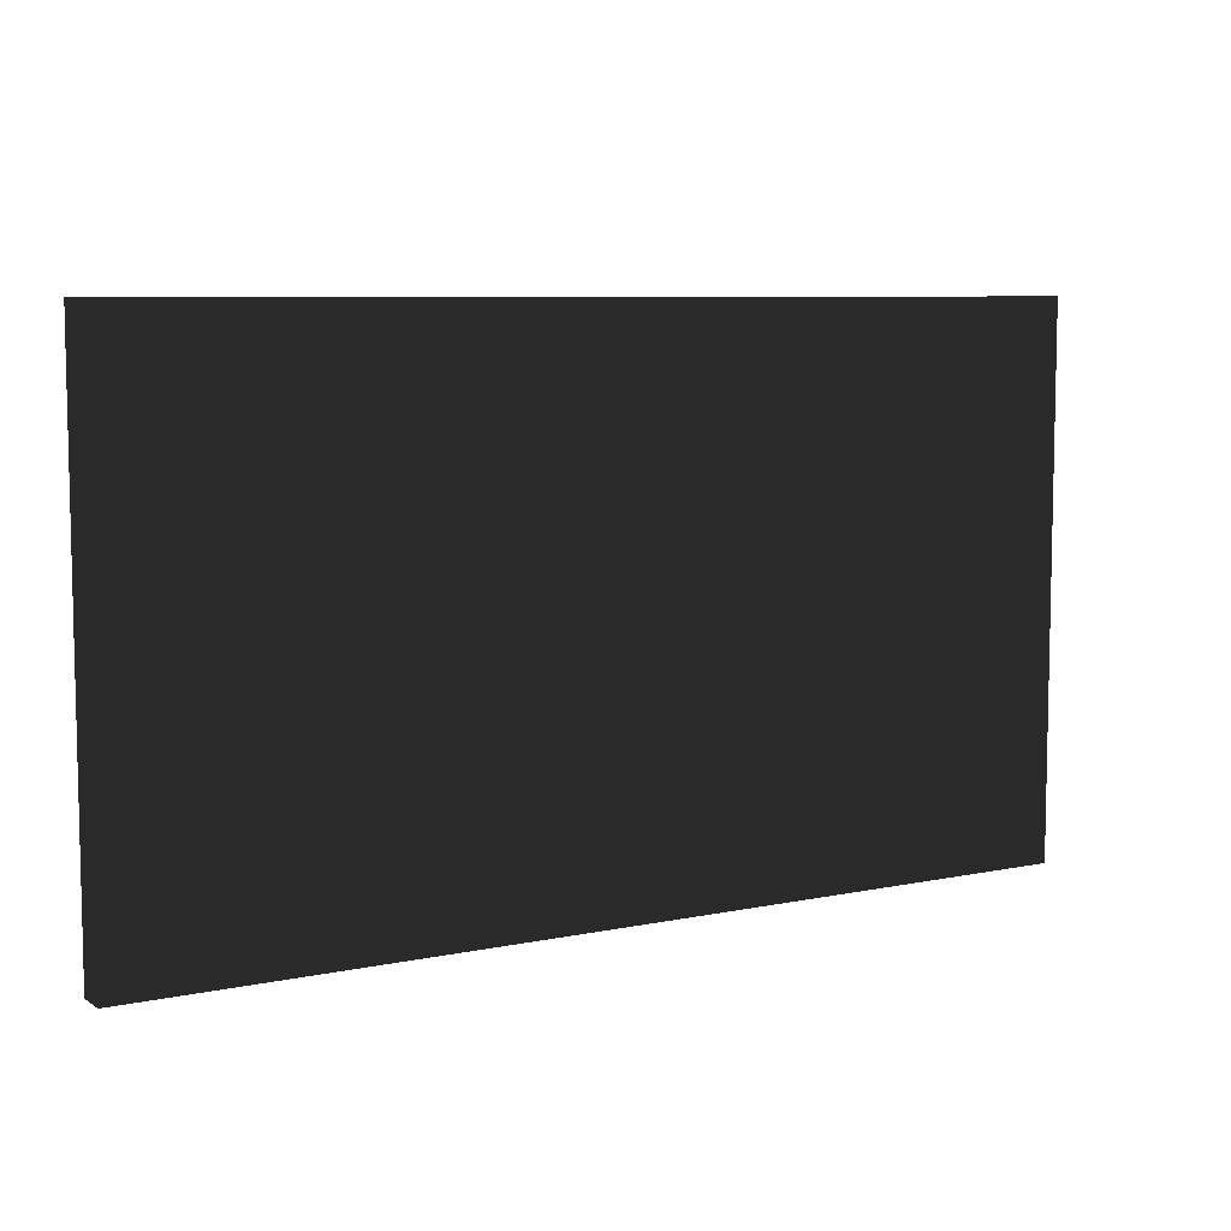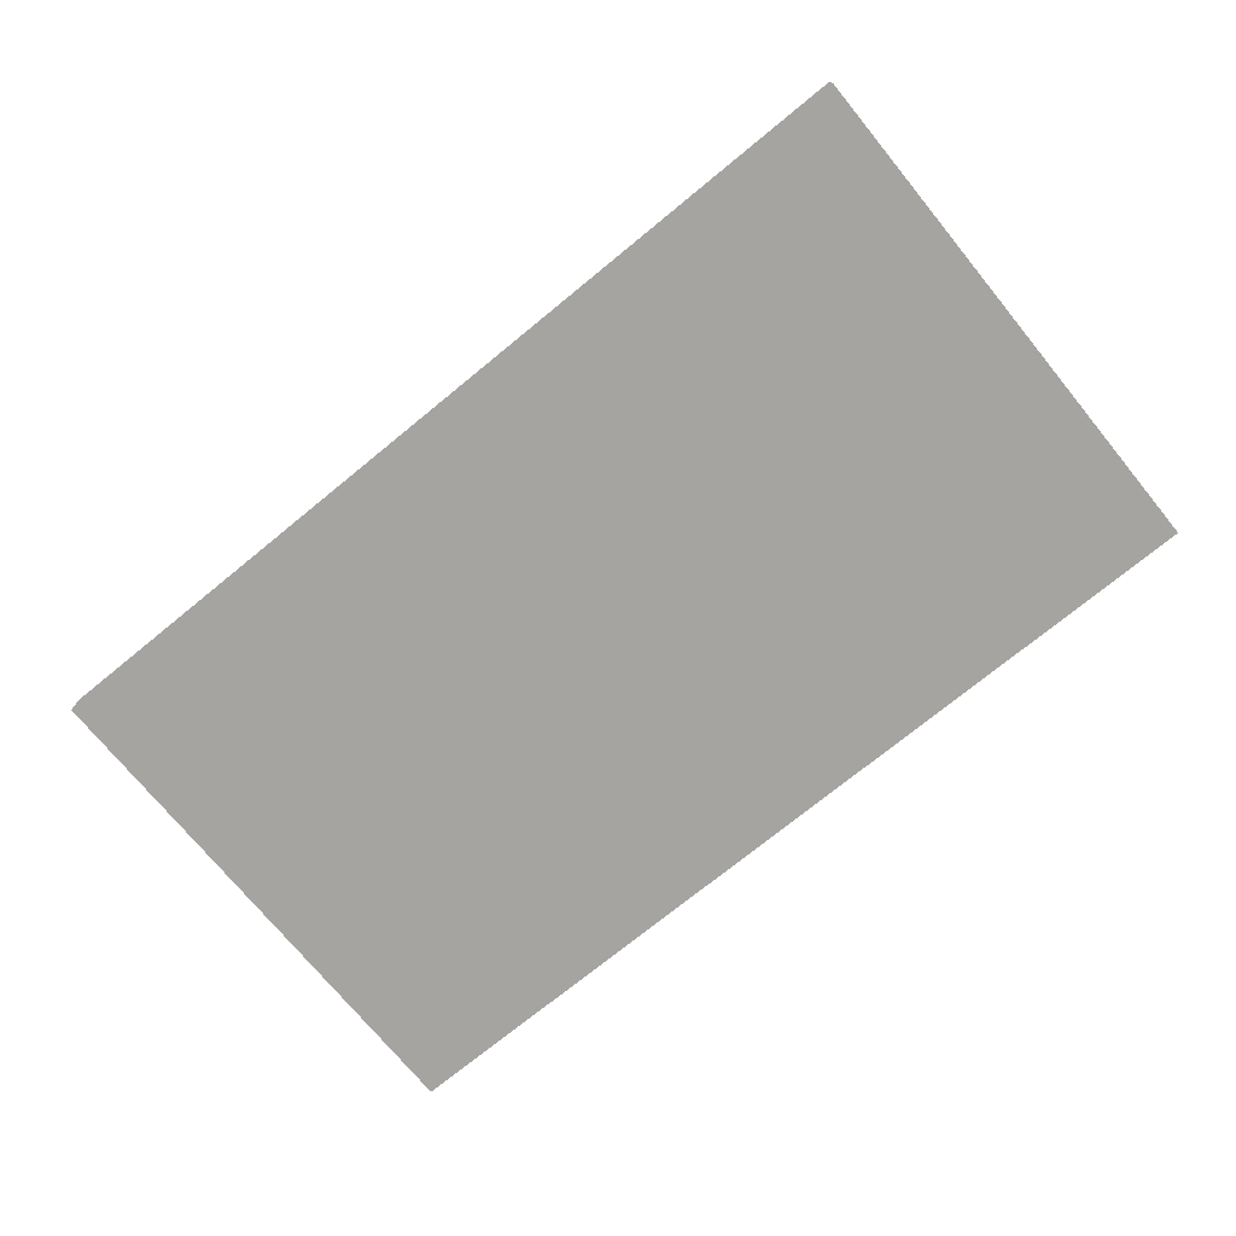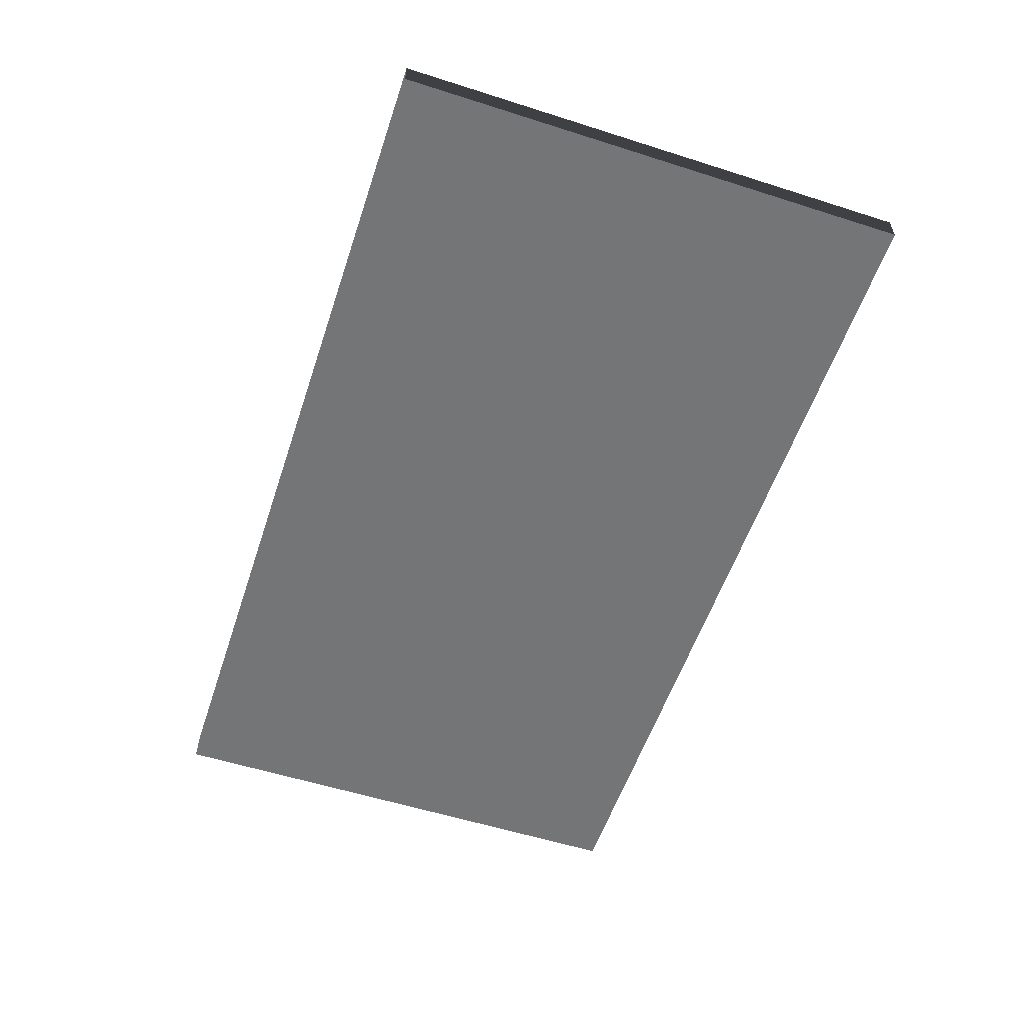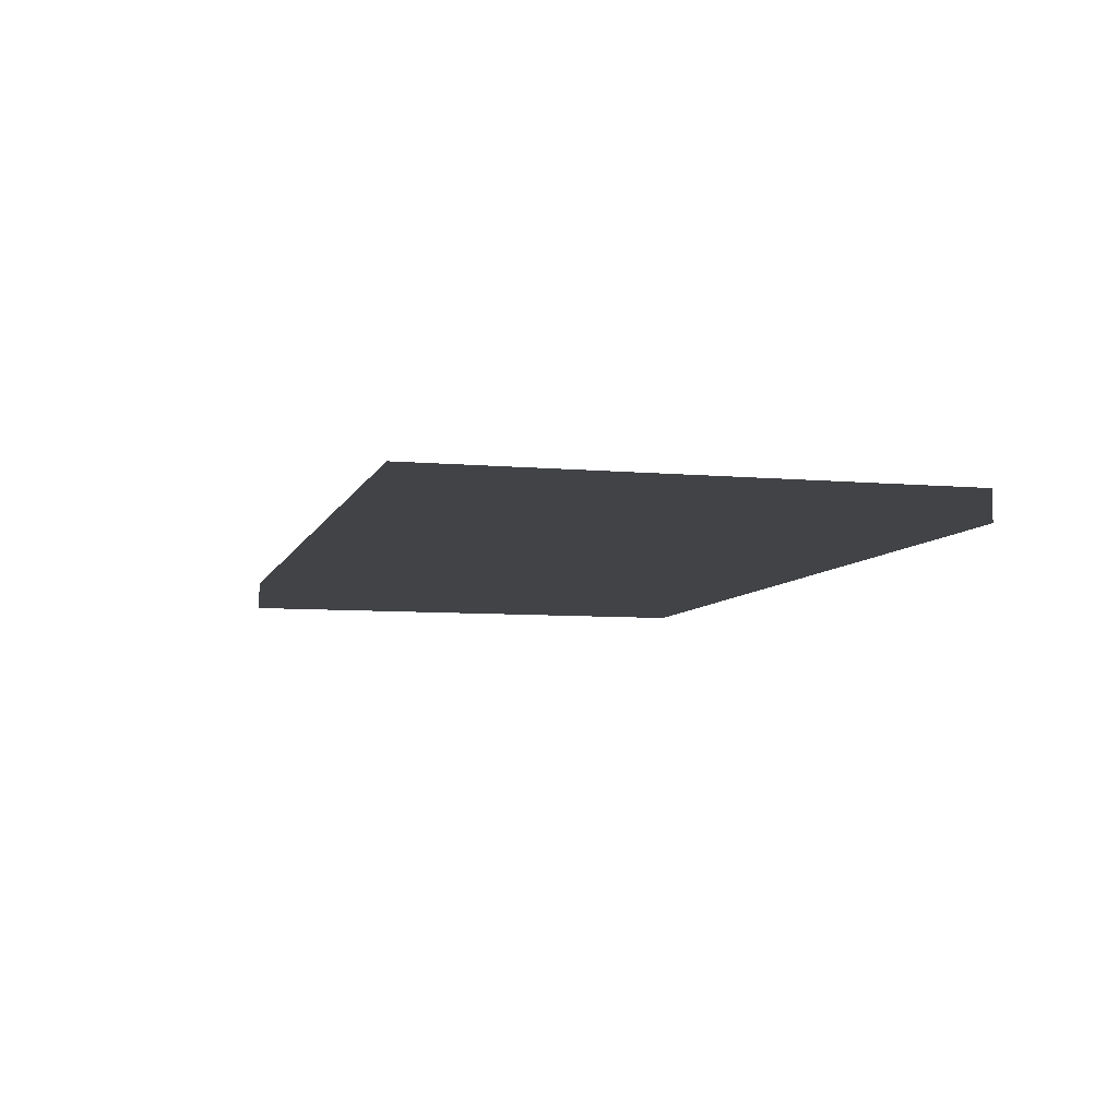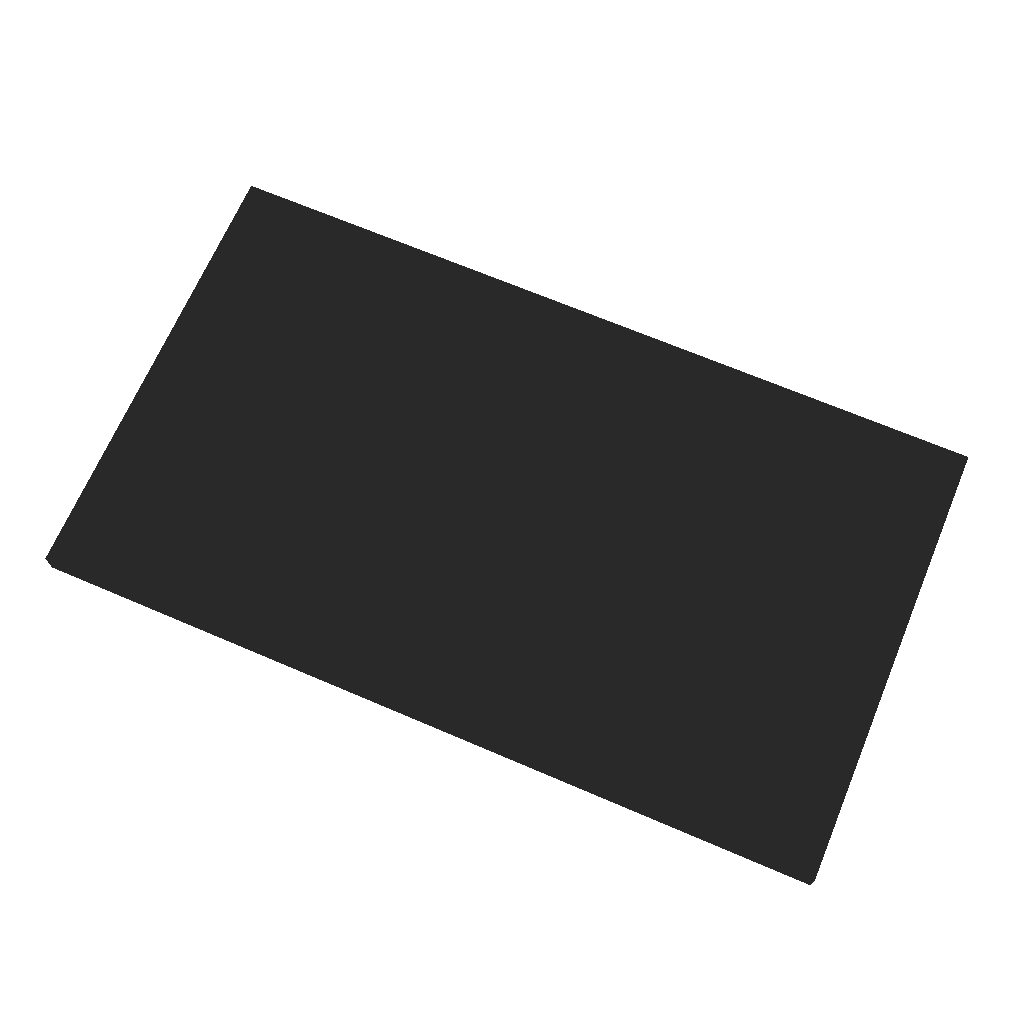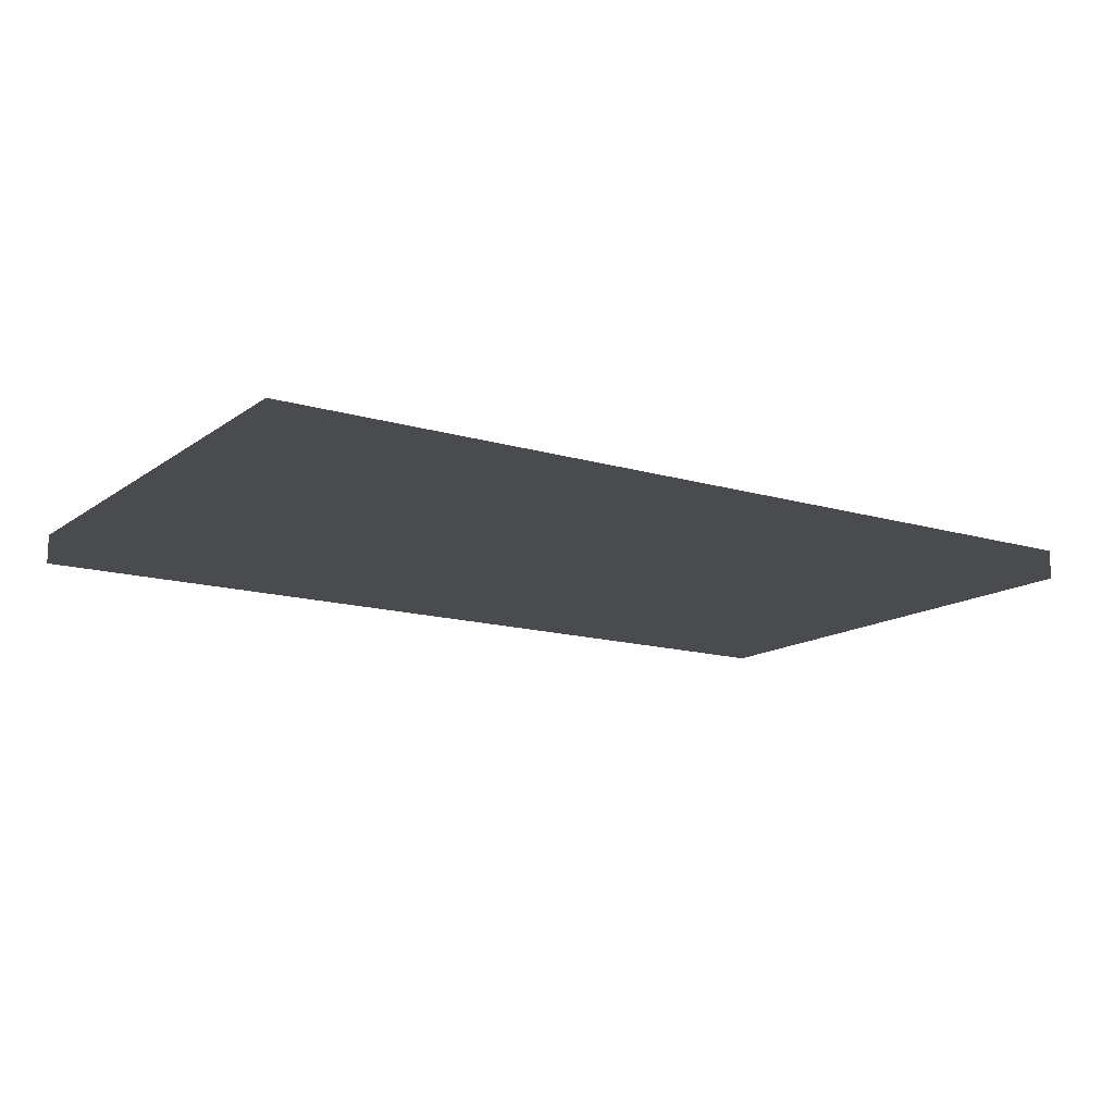
<metadata>
{"format":"obj","ext":"obj","renderer":"f3d","projection":"perspective","resolution":1024,"background":"white","views":[{"elev":7.5,"azim":-30.9,"up":"+Y"},{"elev":-73.4,"azim":-140.7,"up":"+Z"},{"elev":-56.5,"azim":71.6,"up":"+Z"},{"elev":-7.0,"azim":-104.9,"up":"+Z"},{"elev":68.9,"azim":23.1,"up":"+Z"},{"elev":-14.2,"azim":-33.4,"up":"+Z"}]}
</metadata>
<code>
v -0.4537 -0.26 -0.015
v 0.4537 -0.26 -0.015
v 0.4537 0.26 -0.015
v -0.4537 0.26 -0.015
v -0.4537 -0.26 0.015
v 0.4537 -0.26 0.015
v 0.4537 0.26 0.015
v -0.4537 0.26 0.015
f 1 2 3 4
f 5 8 7 6
f 1 4 8 5
f 2 6 7 3
f 1 5 6 2
f 4 3 7 8

</code>
